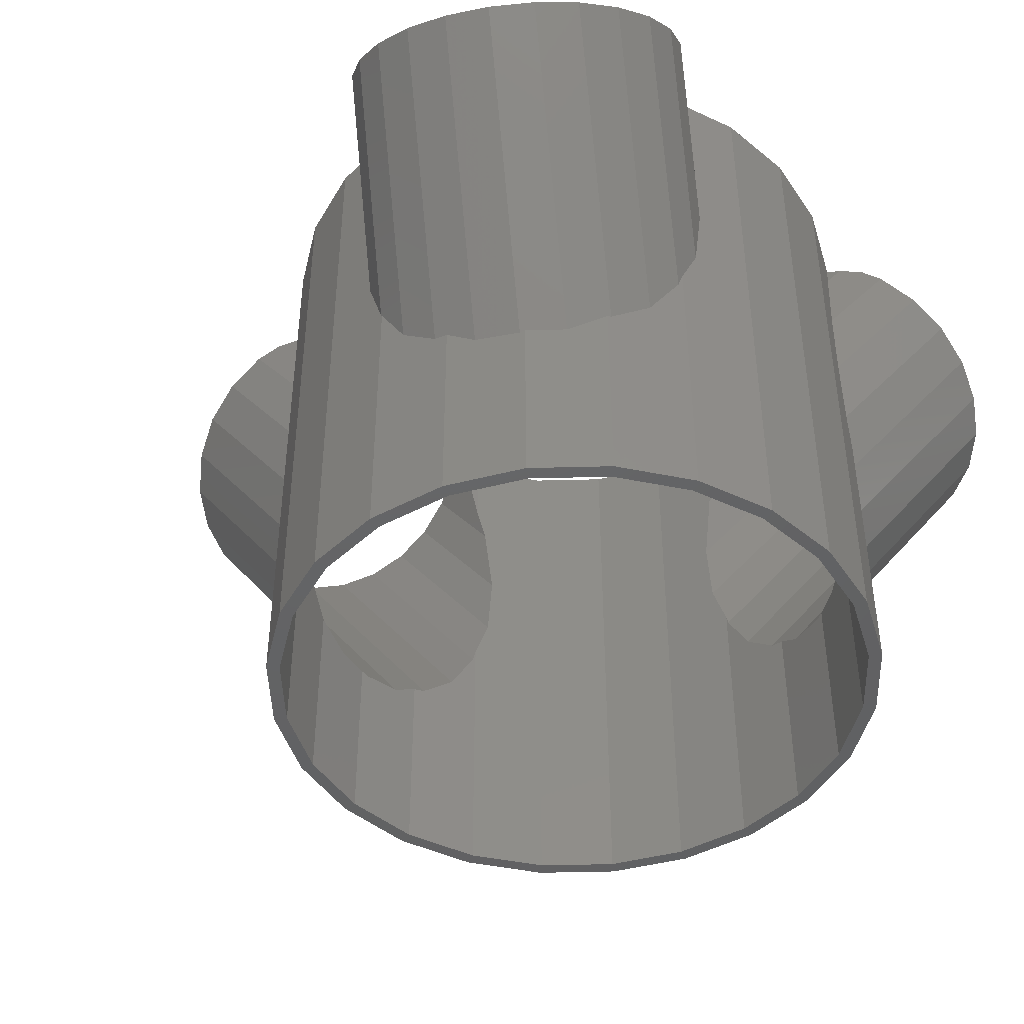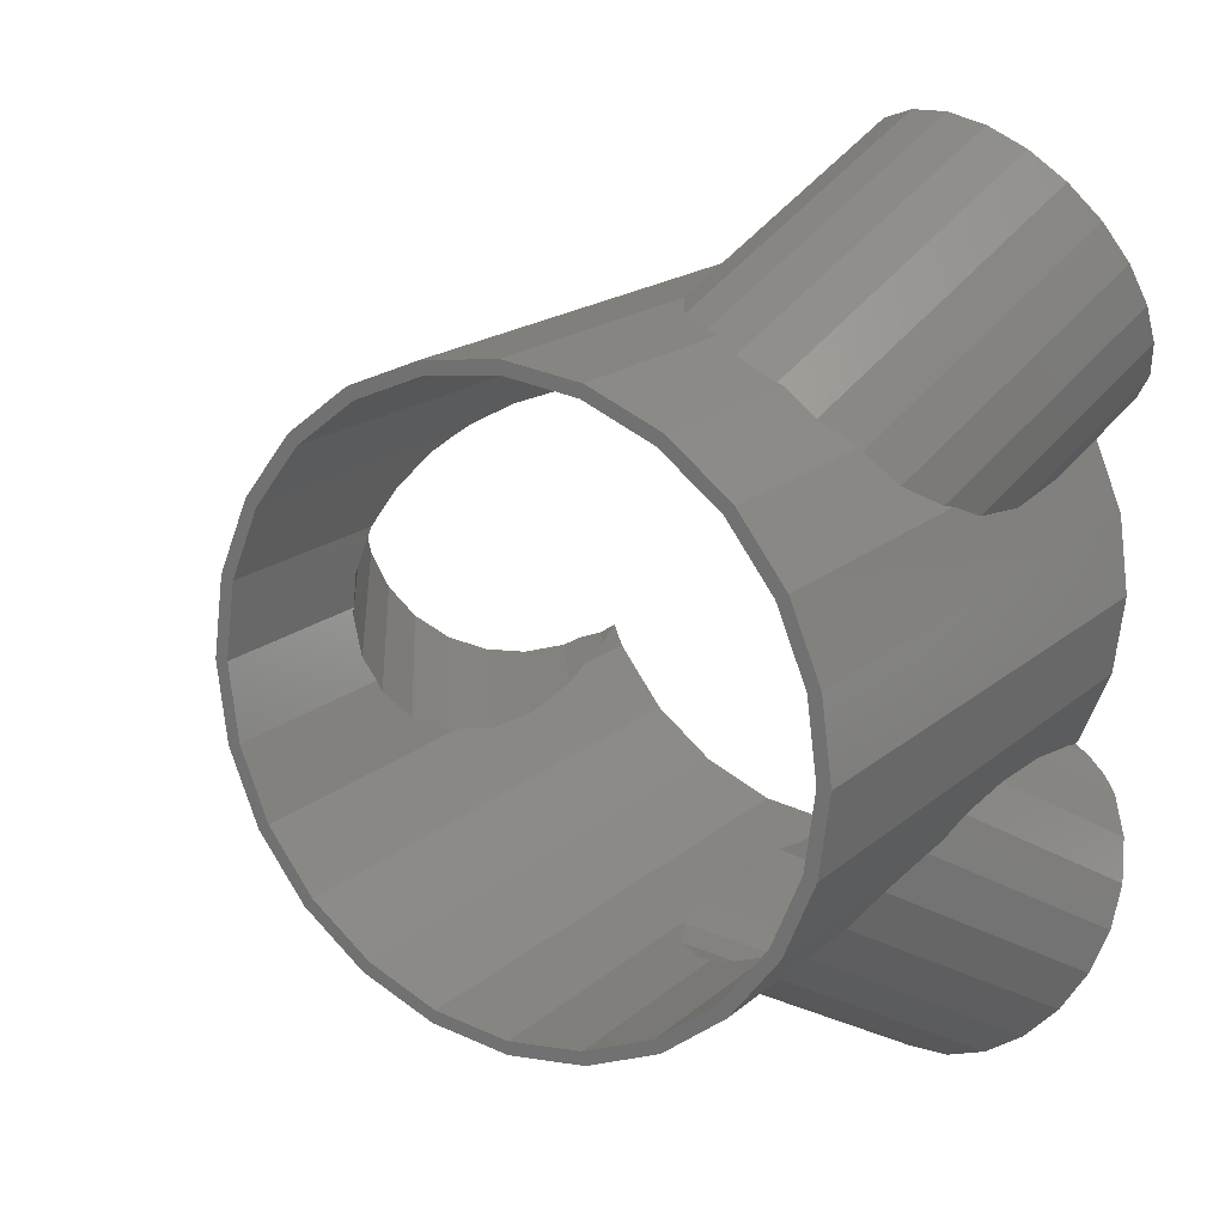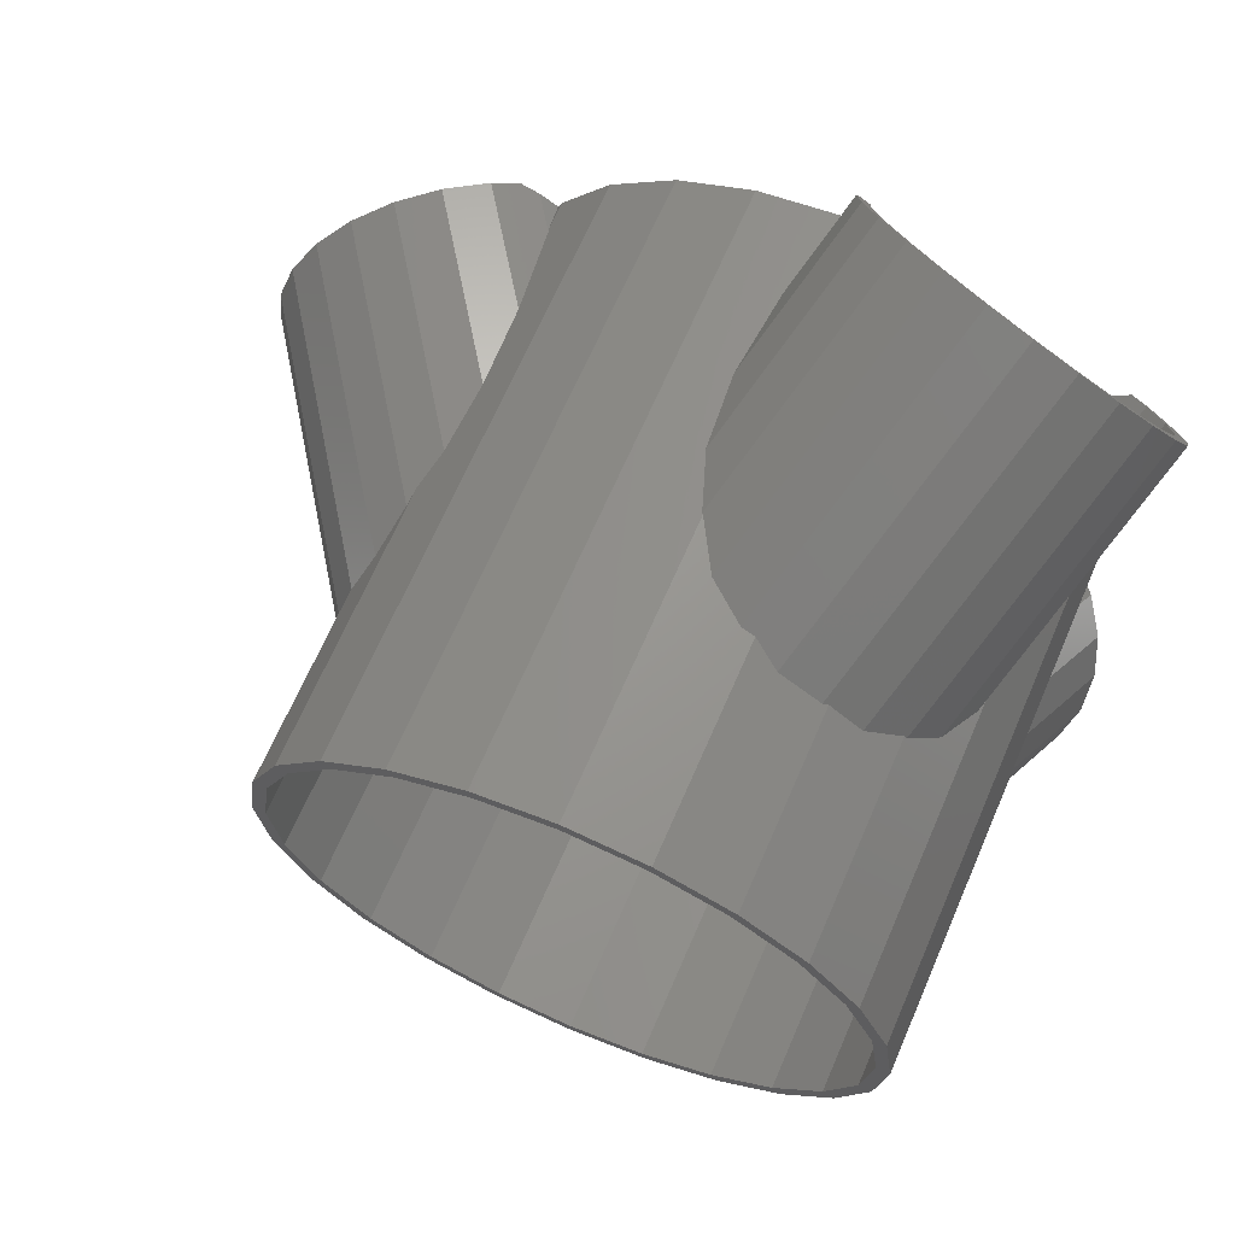
<metadata>
{"format":"stl","ext":"stl","renderer":"f3d","projection":"perspective","resolution":1024,"background":"white","views":[{"elev":-45.3,"azim":-140.8,"up":"+Z"},{"elev":17.6,"azim":-148.2,"up":"+Y"},{"elev":66.9,"azim":-156.6,"up":"+Y"}]}
</metadata>
<code>
# stl→obj: 350 verts, 700 faces
v 49.5 49.5 0
v 60.62 35 64.74
v 60.62 35 0
v 58.19 38.17 73.16
v 56.81 39.96 89.13
v 60.28 35.45 129.3
v 60.62 35 137
v 60.62 35 130.9
v 49.5 49.5 137
v 57.52 39.04 108.3
v 104.6 25.02 112.8
v 58.94 31.22 60.55
v 61.51 25.02 51.3
v 98.5 31.22 117
v 99.83 33.77 116.1
v 61.13 33.77 60.85
v 92.07 38.17 121.5
v 112.5 -1.553 107.2
v 65.52 -11.06 42.98
v 111.2 -11.06 108.2
v 66.77 -1.553 41.87
v 106.4 27.07 111.5
v 63.91 27.07 50.85
v 65.67 35.45 137
v 61.44 33.02 137
v 67.45 18.53 45.43
v 111.3 18.53 108.1
v 64.72 17.13 46.22
v 109.1 17.13 109.6
v 64.69 17.33 46.43
v 91.33 35.28 122.1
v 55.35 36.94 87.26
v 56.62 35.28 72.5
v 83.54 36.94 127.5
v 58 -33.49 119.8
v 73.21 -35.28 134.8
v 56.62 -35.28 111.1
v 58.94 -31.22 129.6
v 64.09 -31.22 137
v 70 -33.46 137
v 80.89 -39.96 129.4
v 58.19 -38.17 114.9
v 56.81 -39.96 94.98
v 72.47 -38.17 135.3
v -17.33 64.69 49.58
v -33.49 58 0
v -17.33 64.69 0
v -23.55 62.12 45.59
v -32.43 58.44 44.67
v -33.49 58 45.08
v 61.35 -33.25 137
v 61.13 -33.77 135.6
v 62.11 -33.77 137
v 67.61 18.12 45.41
v 114.2 8.721 106
v 68.85 8.721 41.19
v -18.12 -67.61 48.7
v -35 -60.62 0
v -18.12 -67.61 0
v -23.4 -65.43 45.02
v -32.96 -61.47 43.59
v -35 -60.62 44.29
v 60.62 -35 130.3
v 70 -36.77 137
v 58 -33.49 0
v 58.3 -32.77 64.32
v 64.69 -17.33 0
v 58 -33.49 67.32
v 60.6 -27.22 53.83
v 63.66 -19.82 47.42
v 64.69 -17.33 46.88
v -59.97 35.85 64.12
v -60.62 35 0
v -60.62 35 67.37
v -49.5 49.5 0
v -55.61 41.53 53.93
v -50.03 48.8 48.31
v -49.5 49.5 48.26
v 81 -36.94 129.3
v 55.35 -36.94 92.68
v 102.8 -27.22 114.1
v 96.3 -32.77 118.6
v 75.67 36.08 133
v 58 33.49 120.2
v 56.01 36.08 105
v 58.3 32.77 124
v 67.38 32.77 137
v 70 33.55 137
v 47.36 47.36 137
v 33.49 58 0
v 47.36 47.36 0
v 33.49 58 137
v 89.41 -39.04 123.4
v 88.87 -36.08 123.8
v 97.44 -35.45 117.8
v 104.4 -29.45 112.9
v 107.8 -19.82 110.5
v 109.9 -21.44 109
v 113.5 -11.97 106.5
v 75.12 39.04 133.4
v 70 36.75 137
v 83.64 39.96 127.4
v 111.8 8.061 107.7
v 115 -1.68 105.5
v 17.33 -64.69 137
v 33.49 -58 0
v 17.33 -64.69 0
v 33.49 -58 137
v 62.92 -29.45 53.58
v 66.24 -21.44 46.64
v 47.36 -47.36 0
v 47.36 -47.36 137
v 66.97 2.256e-14 42.4
v 65.91 8.061 42.14
v 57.52 -39.04 77.87
v 60.28 -35.45 64.7
v 56.01 -36.08 76.85
v 70 0 41.47
v 69.78 -1.68 40.9
v 68.42 -11.97 42.1
v -55.15 -42.13 53.22
v -49.5 -49.5 0
v -49.5 -49.5 48.07
v -60.62 -35 0
v -59.63 -36.29 63.02
v -60.62 -35 67.59
v -57.67 -33.92 125.9
v -57.29 -34.41 137
v -55.35 -36.95 137
v -58 -33.49 137
v -58 -33.49 123.1
v 0 -70 66.99
v 0 -70 0
v -5.593 -69.26 56.78
v -14.1 -68.14 49.62
v -41.58 -55.57 43.84
v -49.47 -49.52 48.03
v -17.33 -64.69 49.67
v -2.256e-14 -66.97 0
v -17.33 -64.69 0
v -14.25 -65.1 50.37
v -6.388 -66.13 57
v -0.5409 -66.9 67.67
v -3.384e-14 -66.97 69.87
v -2.709 -66.62 133.2
v -2.256e-14 -66.97 137
v -2.256e-14 -66.97 122.6
v -4.252 -66.41 137
v -0.9664 -66.85 137
v 18.12 -67.61 137
v 18.12 -67.61 0
v 5.18 -69.32 81.36
v 0.8527 -69.89 67.98
v 6.174 -69.19 98.64
v 3.766 -69.5 118.6
v 0 -70 132.9
v 0 -70 137
v -33.49 -58 45.22
v -33.49 -58 0
v -39.57 -53.33 44.8
v -47.36 -47.36 49.3
v -47.36 -47.36 0
v -46.86 -47.74 48.67
v -60.62 -35 133.5
v -59.89 -35.96 137
v -60.62 -35 137
v -1.042 -69.86 137
v -58 -33.49 0
v -58.8 -31.56 74.63
v -58 -33.49 70.44
v -64.69 -17.33 0
v -59.66 -29.49 89.22
v -59.3 -30.35 106.8
v -64.69 -17.33 137
v -35.67 -102.2 111.6
v -26.75 -101.4 115.2
v -2.475 -79.4 137
v -4.03 -68.9 137
v -5.356 -77.74 137
v 35 -60.62 137
v 49.5 -49.5 137
v 58 -33.49 137
v 60.62 -35 137
v 58.82 -31.51 137
v 60.08 -28.47 137
v 70 0 0
v 67.61 -18.12 45.92
v 67.61 -18.12 0
v -56.34 -35.66 62.76
v -75.63 -60.72 122.7
v -75.58 -68.98 117.7
v -25.63 -104 114
v -16.99 -100.8 118.9
v -78.57 68.06 117.2
v -76.15 77.1 112.6
v -5.36 89.25 130
v 4.125 69.46 116.7
v 6.225 69.18 96.93
v -2.594 81.09 135.9
v 4.92 69.35 79.96
v -10.52 96.09 124.1
v 2.395 66.66 113
v -8.017 87.8 130
v 4.336 66.4 94.68
v -5.461 80.27 135.4
v -18.77 -98.47 119.7
v 3.37 -66.53 80.29
v -12.27 -93.61 125
v -68.47 -85.17 110.4
v -61.89 -92 108.6
v -45.28 -103.3 107.5
v -35.27 -104.8 110.1
v -73.14 -77.32 113.5
v -52.2 -41.05 53.71
v -75.62 51.01 128.6
v -62.21 31.16 76.52
v -63.02 29.2 92.64
v -78.38 59.16 122.7
v -59.93 35.91 137
v -60.62 35 133.8
v -60.62 35 137
v 66.97 2.256e-14 0
v 64.69 17.33 0
v -47.36 47.36 49.16
v -47.36 47.36 0
v -40.26 52.8 44.97
v -35 60.62 0
v -42.33 55 44.03
v -35 60.62 44.15
v -4.074 69.93 137
v 2.256e-14 66.97 122.5
v -2.2 66.68 131.6
v -5.408 77.71 137
v 60.62 -35 64.08
v 60.62 -35 0
v -53.86 -97.33 108.1
v -31.6 -58.78 44.57
v -5.345 -79.53 135.9
v 4.289 -66.41 96.26
v -7.688 -87.15 130.5
v 2.063 -66.7 114.8
v 58.82 31.51 137
v 60.05 28.55 137
v 58 33.49 137
v -54.64 96.91 108.1
v -45.75 100.6 109
v 2.256e-14 66.97 70.21
v 2.256e-14 66.97 0
v -0.9801 66.85 66.54
v -7.03 66.05 56.22
v -15.05 64.99 49.99
v -46.19 103.1 107.3
v -18.12 67.61 48.63
v -24.25 65.07 44.69
v -14.96 68.03 49.2
v -36.18 104.8 109.8
v -72.96 52.46 128.7
v -59.21 30.57 108.5
v -59.67 29.45 90.72
v -68.19 46.13 134.2
v 17.33 64.69 137
v 17.33 64.69 0
v 3.13 66.56 78.99
v 2.256e-14 66.97 137
v -52.63 40.49 54.37
v -75.69 68.22 118.2
v -56.65 35.25 63.78
v -73.46 76.57 113.9
v -58 33.49 122.8
v -57.4 34.27 127.5
v -60.71 40.01 137
v -64.55 43.56 137
v -58.93 31.26 75.81
v -75.52 59.99 123.2
v 0 70 133.1
v -2.559 79.35 137
v -0.933 69.88 137
v -36.51 102.2 111.3
v -26.47 104.1 113.6
v 0 70 66.67
v -6.288 69.17 55.94
v 0.2993 69.96 66.99
v -17.72 101.2 118.5
v -68.98 84.49 110.6
v -47.46 47.22 49.17
v -62.56 91.43 108.7
v -12.79 94.13 124.5
v -19.44 98.83 119.3
v -67.61 18.12 137
v -62.52 30.42 111.9
v -67.61 18.12 0
v -60.74 34.72 133
v -78.51 -59.95 122.2
v -78.45 -68.89 116.8
v -62.08 -31.49 75.24
v 1.128e-14 70 0
v -18.12 67.61 0
v -4.309 66.41 137
v -1.053 66.84 137
v -58 33.49 0
v -64.69 17.33 137
v -64.69 17.33 0
v -58 33.49 70.5
v -58 33.49 137
v 35 60.62 137
v 35 60.62 0
v 35 -60.62 0
v -70 0 137
v -67.61 -18.12 0
v -67.61 -18.12 137
v -70 0 0
v -66.97 0 0
v 18.12 67.61 0
v 58 33.49 0
v 67.61 18.12 0
v 49.5 -49.5 0
v 18.12 67.61 137
v 1.128e-14 70 137
v 58 33.49 67.73
v -70.46 44.16 134.6
v -67.33 41.96 137
v -71.31 85.66 109.1
v -64.37 93.17 107
v -55.8 99.11 106.4
v -27.54 101.6 114.8
v -33.85 61.1 43.7
v -57.29 34.41 137
v -55.33 36.97 137
v -62.15 37.16 137
v -75.81 -77.91 112.2
v -70.76 -86.4 108.8
v -63.64 -93.78 106.9
v -54.95 -99.55 106.4
v -44.91 -100.8 109.2
v -9.957 -95.54 124.6
v -5.004 -88.55 130.6
v -2.469 -80.3 136.5
v -75.97 -51.71 128.1
v -71.02 -44.72 134
v -73.29 -53.1 128.2
v -68.71 -46.64 133.7
v -67.33 -41.96 137
v -64.57 -43.55 137
v -66.97 0 137
v -60.95 -34.21 131
v -62.62 -30.17 110
v -63 -29.25 91.02
v -22.76 -62.44 45.89
v -63.05 -37.84 137
v -61.54 -40.63 137
f 1 2 3
f 2 1 4
f 4 1 5
f 6 7 8
f 7 6 9
f 9 6 10
f 9 10 5
f 9 5 1
f 11 12 13
f 12 11 14
f 2 15 16
f 15 2 4
f 15 4 17
f 18 19 20
f 19 18 21
f 16 22 23
f 22 16 15
f 8 24 6
f 24 8 25
f 26 22 27
f 22 26 23
f 11 28 29
f 28 11 30
f 30 11 13
f 31 32 33
f 32 31 34
f 35 36 37
f 36 35 38
f 36 38 39
f 36 39 40
f 41 42 43
f 42 41 44
f 45 46 47
f 46 45 48
f 46 48 49
f 50 46 49
f 51 52 53
f 54 55 56
f 55 54 27
f 27 54 26
f 57 58 59
f 58 57 60
f 58 60 61
f 62 58 61
f 44 63 42
f 63 44 52
f 52 44 64
f 52 64 53
f 65 66 67
f 66 65 68
f 67 66 69
f 67 69 70
f 67 70 71
f 72 73 74
f 73 72 75
f 75 72 76
f 75 76 77
f 75 77 78
f 37 79 80
f 79 37 36
f 66 81 69
f 81 66 82
f 83 84 85
f 84 83 86
f 86 83 87
f 87 83 88
f 89 90 91
f 90 89 92
f 44 40 64
f 40 44 36
f 36 44 41
f 36 41 79
f 79 41 93
f 79 93 94
f 94 93 82
f 82 93 95
f 82 95 81
f 81 95 96
f 81 96 97
f 97 96 98
f 97 98 20
f 20 98 99
f 20 99 18
f 88 100 101
f 100 88 83
f 100 83 102
f 102 83 34
f 102 34 31
f 102 31 17
f 17 31 14
f 17 14 15
f 15 14 11
f 15 11 22
f 22 11 29
f 22 29 27
f 27 29 103
f 27 103 55
f 55 103 18
f 55 18 99
f 55 99 104
f 105 106 107
f 106 105 108
f 69 97 70
f 97 69 81
f 98 109 110
f 109 98 96
f 108 111 106
f 111 108 112
f 10 102 5
f 102 10 100
f 103 21 18
f 21 103 113
f 113 103 114
f 29 114 103
f 114 29 28
f 95 115 116
f 115 95 93
f 68 82 66
f 82 68 117
f 82 117 94
f 6 100 10
f 100 6 24
f 100 24 101
f 118 104 119
f 104 118 55
f 55 118 56
f 119 99 120
f 99 119 104
f 121 122 123
f 122 121 124
f 124 121 125
f 124 125 126
f 127 128 129
f 128 127 130
f 130 127 131
f 132 59 133
f 59 132 134
f 59 134 135
f 59 135 57
f 62 122 58
f 122 62 136
f 122 137 123
f 137 122 136
f 138 139 140
f 139 138 141
f 139 141 142
f 139 142 143
f 139 143 144
f 145 146 147
f 146 145 148
f 146 148 149
f 150 133 151
f 133 150 152
f 133 152 153
f 133 153 132
f 152 150 154
f 154 150 155
f 155 150 156
f 156 150 157
f 158 159 160
f 161 159 162
f 159 161 163
f 159 163 160
f 164 165 166
f 167 156 157
f 168 169 170
f 169 168 171
f 169 171 172
f 173 130 131
f 130 173 174
f 174 173 172
f 174 172 171
f 175 142 141
f 142 175 176
f 177 178 179
f 178 149 148
f 149 178 177
f 149 177 167
f 149 167 157
f 149 157 146
f 146 157 105
f 105 157 150
f 105 150 108
f 108 150 180
f 108 180 112
f 112 180 181
f 112 181 182
f 182 181 183
f 182 183 184
f 184 183 185
f 185 183 51
f 185 51 39
f 39 51 53
f 39 53 64
f 39 64 40
f 186 187 188
f 187 186 120
f 120 186 119
f 119 186 118
f 189 190 191
f 190 189 170
f 190 170 169
f 132 192 134
f 192 132 153
f 192 153 193
f 194 76 72
f 76 194 195
f 196 197 198
f 197 196 199
f 182 111 112
f 111 182 80
f 80 182 37
f 37 182 35
f 80 65 111
f 65 80 117
f 65 117 68
f 200 196 198
f 196 200 201
f 202 203 204
f 203 202 205
f 183 52 51
f 52 183 63
f 206 144 143
f 144 206 207
f 207 206 208
f 160 209 210
f 209 160 163
f 57 211 60
f 211 57 135
f 211 135 212
f 163 213 209
f 213 163 161
f 213 161 214
f 215 216 217
f 216 215 218
f 219 220 221
f 114 222 113
f 222 114 223
f 223 114 28
f 223 28 30
f 224 225 226
f 50 225 46
f 225 50 226
f 78 227 75
f 227 78 228
f 229 227 228
f 230 231 232
f 231 205 202
f 205 231 230
f 205 230 233
f 188 234 235
f 234 188 109
f 109 188 110
f 110 188 187
f 210 158 160
f 158 210 236
f 236 237 158
f 238 239 240
f 239 238 241
f 242 86 243
f 86 242 244
f 86 244 84
f 48 245 49
f 245 48 246
f 247 47 248
f 47 247 249
f 47 249 250
f 47 250 251
f 47 251 45
f 252 253 254
f 253 252 255
f 255 252 256
f 257 258 259
f 258 257 260
f 261 248 262
f 248 261 263
f 248 263 247
f 263 261 204
f 204 261 202
f 202 261 231
f 231 261 264
f 265 266 267
f 266 265 268
f 260 269 258
f 269 260 270
f 270 260 271
f 271 260 272
f 273 257 259
f 257 273 274
f 199 275 197
f 275 199 276
f 276 277 275
f 45 246 48
f 246 45 251
f 246 251 278
f 279 280 281
f 280 279 282
f 282 279 283
f 184 35 182
f 35 184 38
f 38 184 185
f 224 284 285
f 284 224 226
f 284 226 286
f 245 50 49
f 50 286 226
f 286 50 245
f 203 263 204
f 263 203 287
f 256 281 255
f 281 256 279
f 247 288 249
f 288 247 263
f 288 263 287
f 240 207 208
f 207 240 239
f 289 290 291
f 290 289 221
f 291 290 217
f 290 221 292
f 292 221 220
f 217 73 291
f 73 217 216
f 73 216 74
f 293 125 294
f 125 293 126
f 126 293 295
f 253 296 297
f 296 253 255
f 296 255 281
f 296 281 280
f 264 232 231
f 232 264 298
f 298 264 299
f 19 67 71
f 67 19 222
f 222 19 21
f 222 21 113
f 300 301 302
f 301 300 259
f 259 300 273
f 273 300 303
f 301 258 304
f 258 301 259
f 304 258 269
f 305 1 306
f 1 305 9
f 180 151 307
f 151 180 150
f 308 309 310
f 309 308 311
f 291 302 312
f 302 291 73
f 302 73 300
f 300 73 75
f 300 75 225
f 225 75 227
f 225 227 46
f 46 227 297
f 46 297 47
f 47 297 296
f 47 296 248
f 248 296 313
f 248 313 262
f 262 313 90
f 90 313 306
f 90 306 91
f 91 306 1
f 91 1 314
f 314 1 3
f 314 3 223
f 223 3 315
f 223 315 222
f 291 309 311
f 309 291 312
f 309 312 171
f 309 171 124
f 124 171 168
f 124 168 122
f 122 168 162
f 122 162 58
f 58 162 159
f 58 159 59
f 59 159 140
f 59 140 133
f 133 140 139
f 133 139 107
f 133 107 151
f 151 107 106
f 151 106 307
f 307 106 111
f 307 111 316
f 316 111 65
f 316 65 235
f 235 65 67
f 235 67 188
f 188 67 222
f 188 222 315
f 188 315 186
f 280 313 296
f 313 280 282
f 313 282 200
f 313 200 317
f 317 200 198
f 317 198 197
f 317 197 275
f 317 275 318
f 315 118 186
f 118 315 56
f 56 315 54
f 225 303 300
f 303 225 267
f 267 225 265
f 265 225 285
f 285 225 224
f 89 84 244
f 84 89 85
f 85 89 32
f 319 91 314
f 91 319 33
f 91 33 32
f 91 32 89
f 181 307 316
f 307 181 180
f 317 306 313
f 306 317 305
f 5 17 4
f 17 5 102
f 168 161 162
f 161 168 214
f 214 168 189
f 189 168 170
f 20 70 97
f 70 20 71
f 71 20 19
f 283 200 282
f 200 283 201
f 218 195 194
f 195 218 215
f 195 215 266
f 266 215 274
f 274 215 320
f 274 320 257
f 257 320 260
f 260 320 321
f 260 321 272
f 266 322 195
f 322 266 268
f 322 268 284
f 322 284 323
f 323 284 286
f 323 286 324
f 324 286 245
f 324 245 252
f 252 245 246
f 252 246 256
f 256 246 278
f 256 278 325
f 256 325 279
f 279 325 288
f 279 288 283
f 283 288 287
f 283 287 201
f 201 287 203
f 201 203 196
f 196 203 205
f 196 205 233
f 196 233 276
f 196 276 199
f 323 229 228
f 229 323 324
f 324 326 229
f 270 304 269
f 304 270 327
f 327 270 328
f 299 230 298
f 230 299 276
f 276 299 277
f 277 299 264
f 277 264 318
f 318 264 317
f 317 264 261
f 317 261 92
f 317 92 305
f 305 92 89
f 305 89 9
f 9 89 244
f 9 244 7
f 7 244 242
f 7 242 243
f 7 243 25
f 25 243 87
f 25 87 24
f 24 87 101
f 101 87 88
f 276 233 230
f 218 74 216
f 74 218 72
f 72 218 194
f 195 77 76
f 77 195 322
f 322 78 77
f 78 322 228
f 228 322 323
f 324 254 326
f 254 324 252
f 303 274 273
f 274 303 267
f 274 267 266
f 328 270 271
f 3 54 315
f 54 3 26
f 26 3 23
f 23 3 16
f 16 3 2
f 249 325 250
f 325 249 288
f 230 232 298
f 145 147 178
f 179 241 238
f 241 179 178
f 241 178 147
f 220 329 292
f 329 220 219
f 290 215 217
f 215 290 320
f 285 268 265
f 268 285 284
f 7 25 8
f 148 145 178
f 292 320 290
f 320 292 329
f 320 329 321
f 330 191 190
f 191 330 331
f 191 331 213
f 213 331 209
f 209 331 332
f 209 332 210
f 210 332 333
f 210 333 236
f 236 333 211
f 236 211 334
f 334 211 212
f 334 212 175
f 175 212 176
f 176 212 192
f 176 192 206
f 206 192 193
f 206 193 208
f 208 193 335
f 208 335 240
f 240 335 336
f 240 336 238
f 238 177 179
f 177 238 336
f 177 336 337
f 294 338 293
f 338 294 330
f 338 330 190
f 338 190 339
f 339 190 340
f 339 340 341
f 339 341 342
f 342 341 343
f 39 38 185
f 250 278 251
f 278 250 325
f 14 319 12
f 319 14 33
f 33 14 31
f 87 243 86
f 80 94 117
f 94 80 79
f 144 107 139
f 107 144 207
f 107 207 105
f 105 207 239
f 105 239 241
f 105 241 147
f 105 147 146
f 187 98 110
f 98 187 99
f 99 187 120
f 34 85 32
f 85 34 83
f 96 234 109
f 234 96 116
f 116 96 95
f 289 311 308
f 311 289 291
f 312 174 171
f 174 312 344
f 318 275 277
f 310 164 166
f 164 310 345
f 345 310 346
f 346 310 347
f 126 309 124
f 309 126 295
f 309 295 347
f 309 347 310
f 158 140 159
f 140 158 237
f 140 348 138
f 348 140 237
f 235 181 316
f 181 235 43
f 43 235 115
f 115 235 116
f 116 235 234
f 181 42 183
f 42 181 43
f 183 42 63
f 92 262 90
f 262 92 261
f 13 223 30
f 223 13 314
f 314 13 12
f 314 12 319
f 330 137 331
f 137 330 123
f 123 330 121
f 214 191 213
f 191 214 189
f 349 164 345
f 164 349 165
f 343 349 342
f 349 343 350
f 349 350 165
f 165 350 129
f 165 129 128
f 165 128 130
f 310 289 308
f 289 310 344
f 344 310 174
f 174 310 166
f 174 166 130
f 130 166 165
f 289 301 221
f 301 289 344
f 221 301 304
f 221 304 219
f 329 272 321
f 272 329 271
f 271 329 219
f 271 219 328
f 328 219 304
f 328 304 327
f 331 136 332
f 136 331 137
f 333 62 61
f 62 332 136
f 332 62 333
f 294 121 330
f 121 294 125
f 134 212 135
f 212 134 192
f 169 340 190
f 340 169 172
f 236 348 237
f 348 236 334
f 172 341 340
f 341 172 173
f 334 138 348
f 138 334 141
f 141 334 175
f 338 295 293
f 295 338 347
f 60 333 61
f 333 60 211
f 339 347 338
f 347 339 346
f 152 336 335
f 336 152 154
f 339 345 346
f 345 339 349
f 349 339 342
f 155 177 337
f 177 155 156
f 167 177 156
f 154 337 336
f 337 154 155
f 152 193 153
f 193 152 335
f 350 127 129
f 131 341 173
f 341 131 127
f 341 127 350
f 341 350 343
f 176 143 142
f 143 176 206
f 93 43 115
f 43 93 41
f 302 344 312
f 344 302 301
f 229 297 227
f 297 229 326
f 297 254 253
f 254 297 326

</code>
